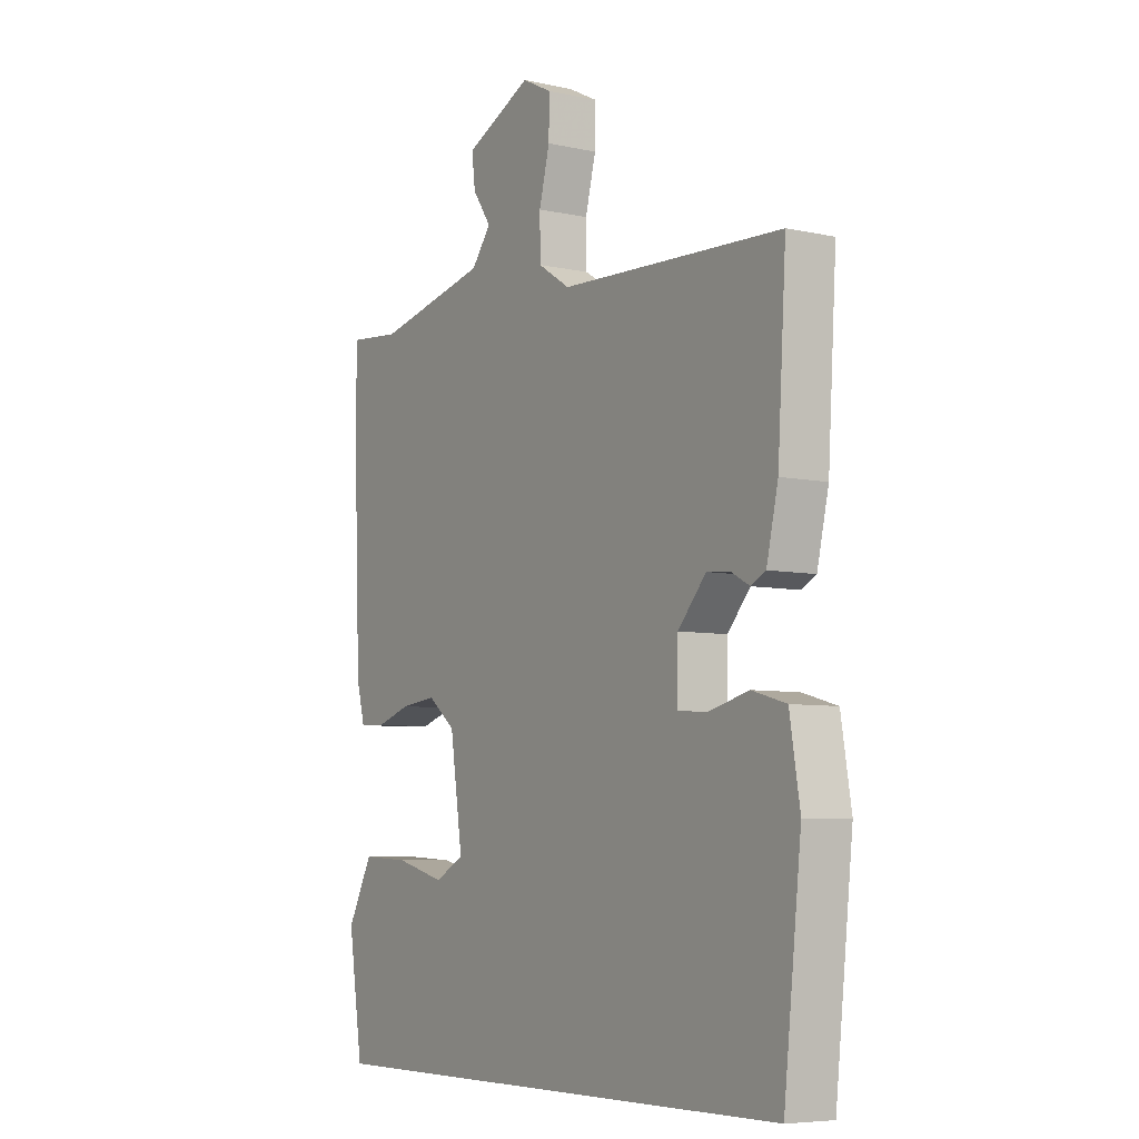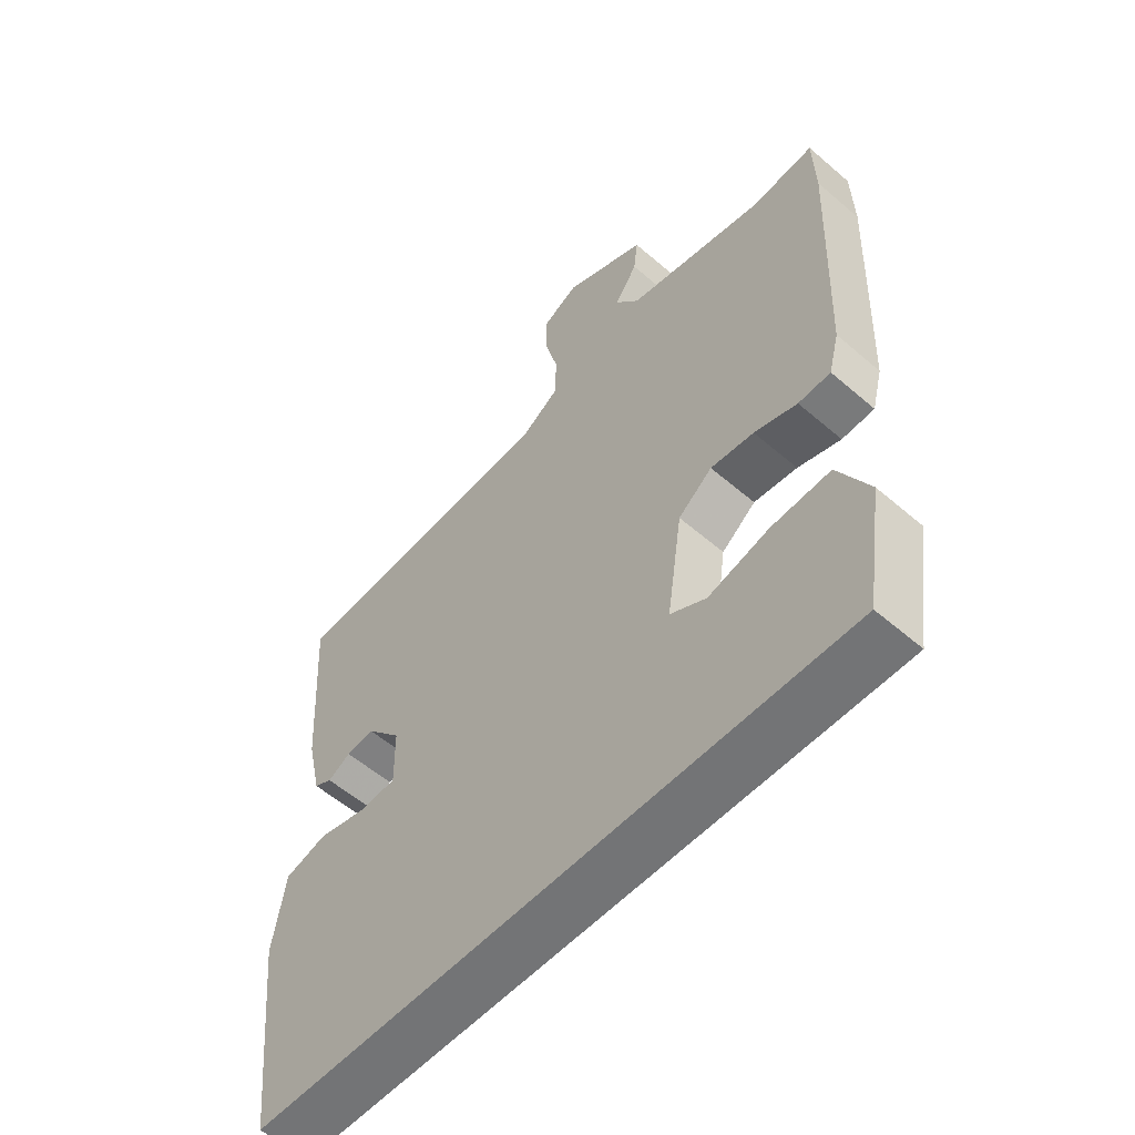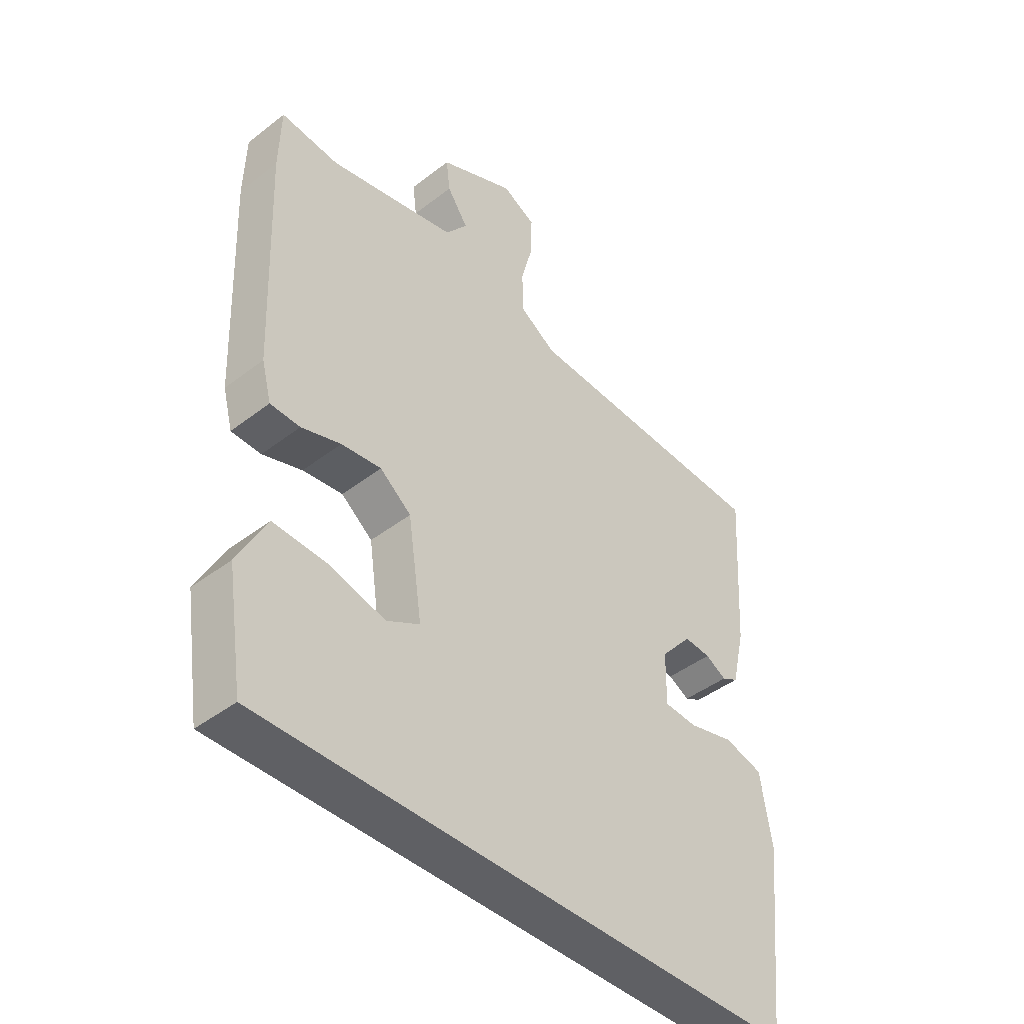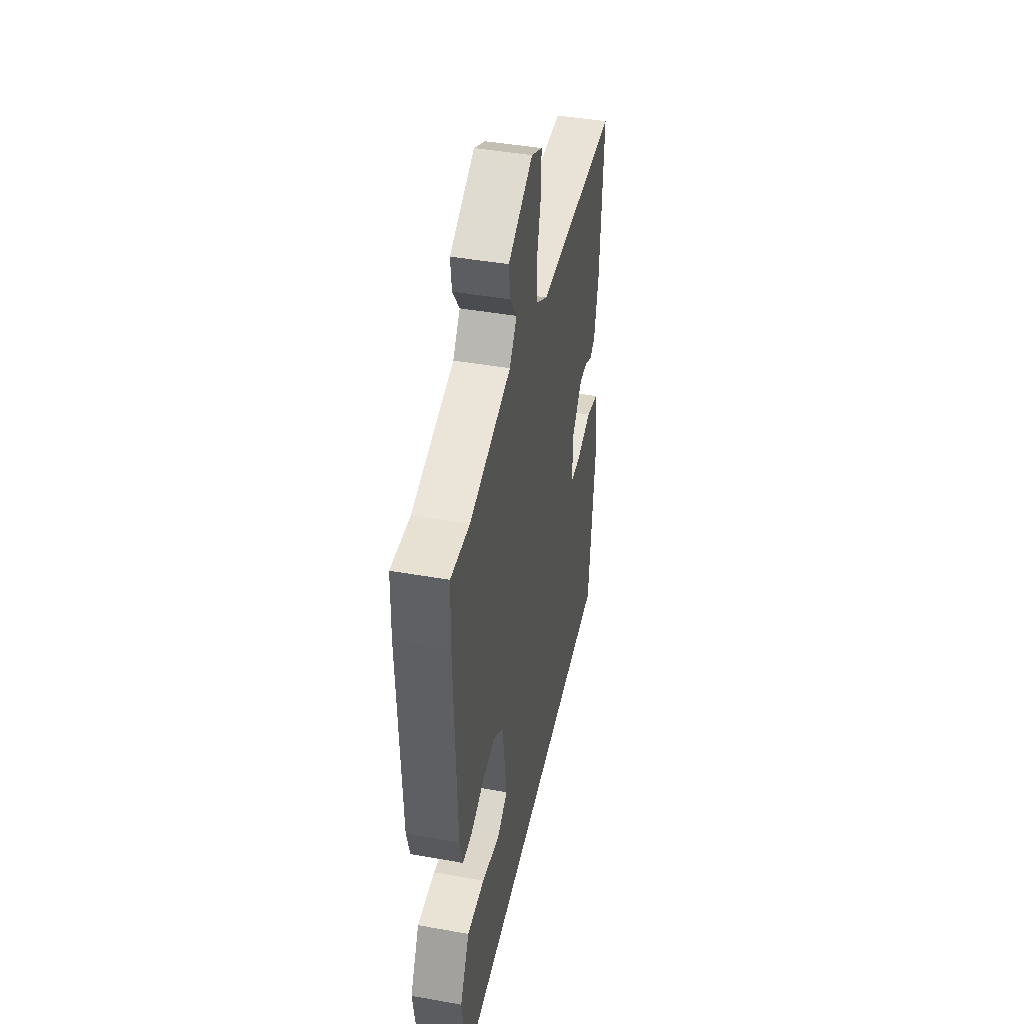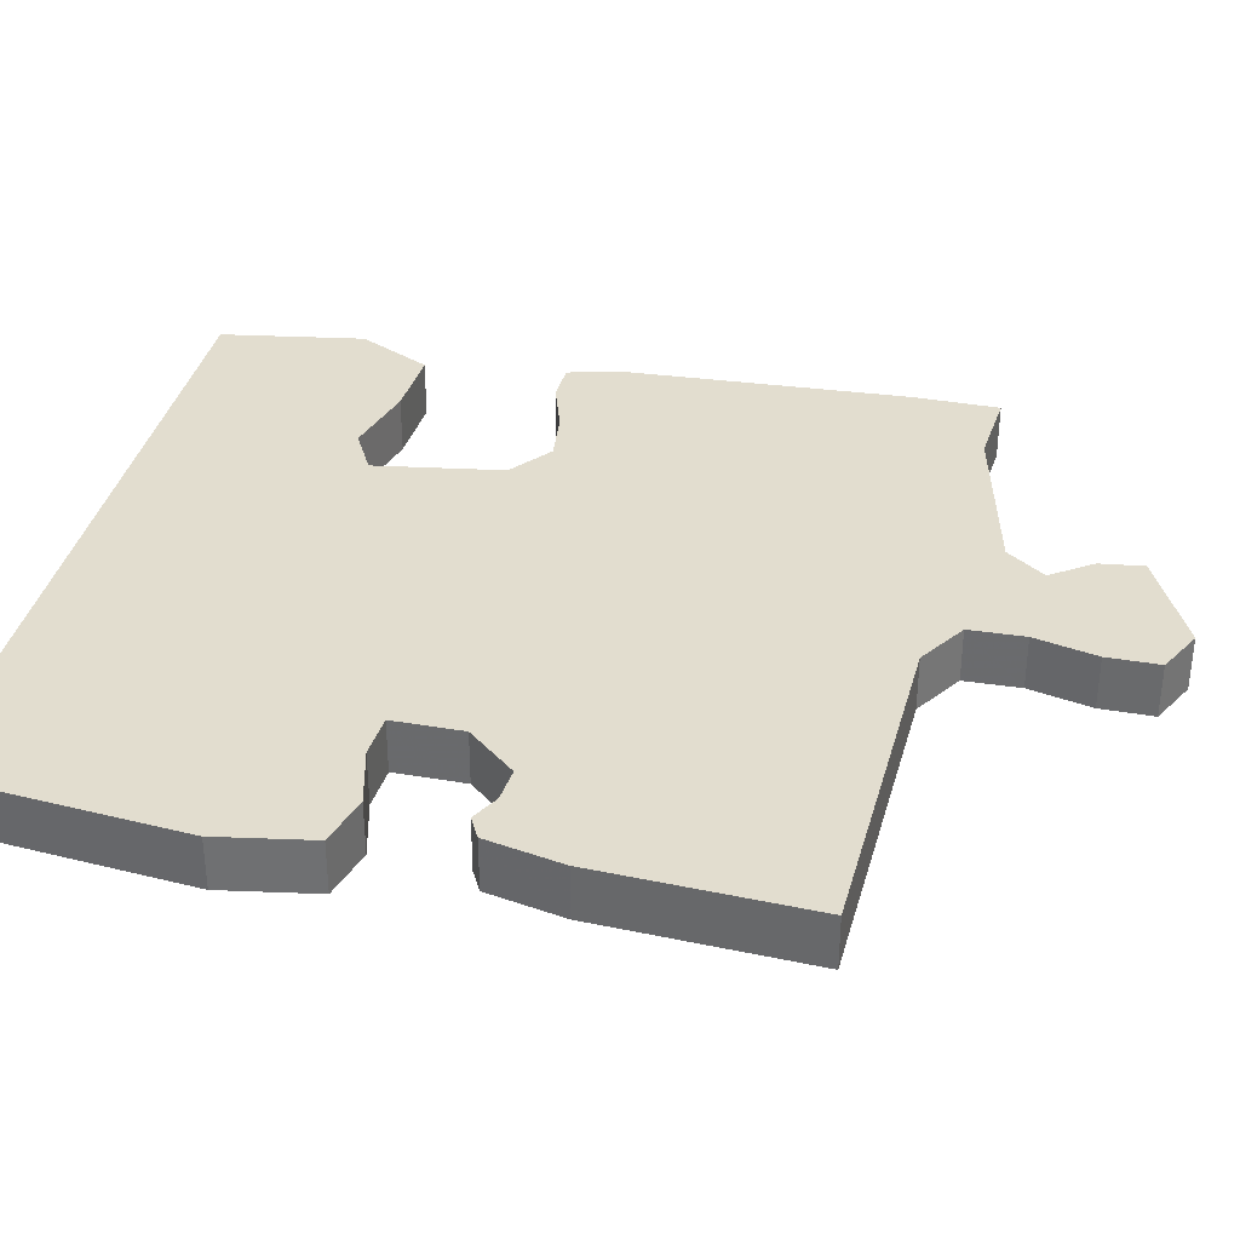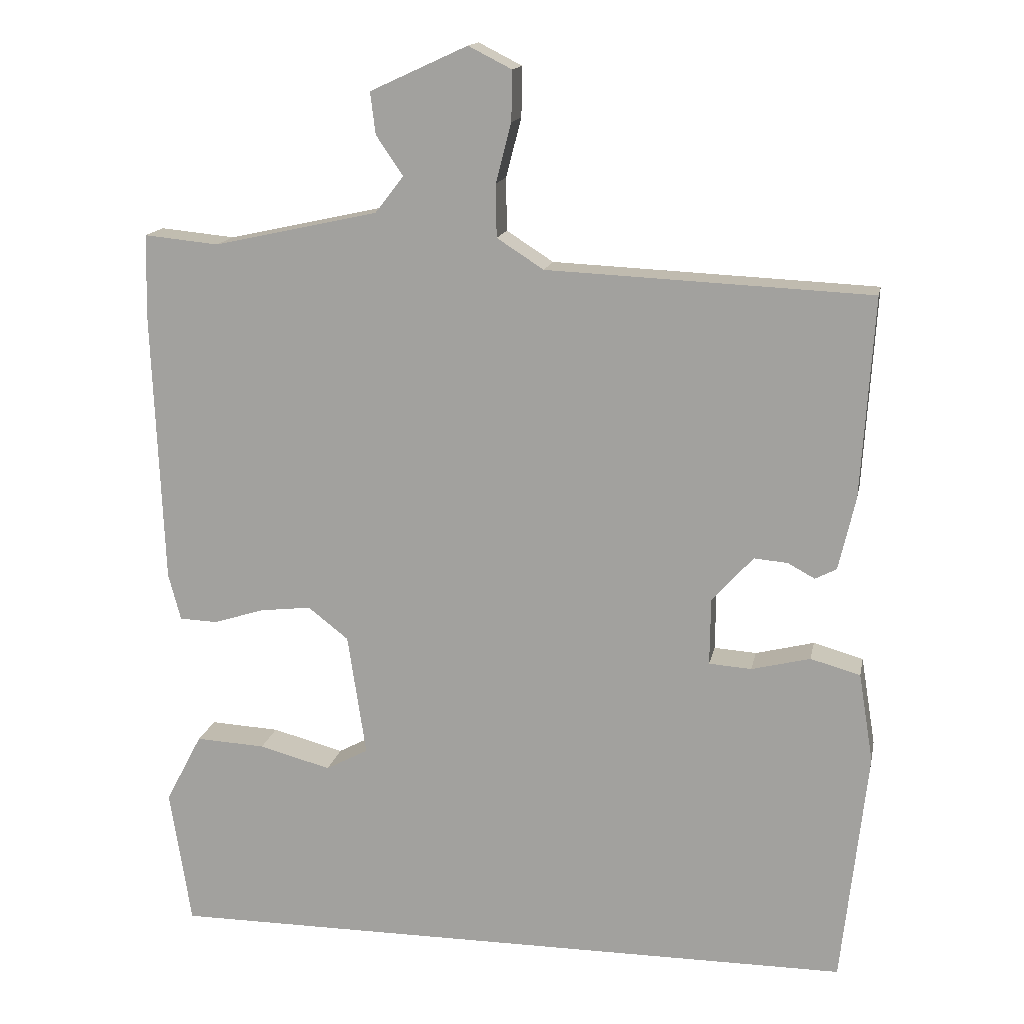
<metadata>
{"format":"obj","ext":"obj","renderer":"f3d","projection":"perspective","resolution":1024,"background":"white","views":[{"elev":-6.6,"azim":-122.7,"up":"+Z"},{"elev":-56.2,"azim":48.0,"up":"+Z"},{"elev":-43.4,"azim":132.3,"up":"+Z"},{"elev":43.8,"azim":101.8,"up":"+Z"},{"elev":34.8,"azim":-77.7,"up":"+Y"},{"elev":15.1,"azim":-168.9,"up":"+Z"}]}
</metadata>
<code>
v 0.5 0.07 0.515
v 0.503 0.07 0.404
v 0.488 0.07 0.028
v 0.471 0.07 -0.036
v 0.419 0.07 -0.038
v 0.35 0.07 -0.016
v 0.28 0.07 -0.008
v 0.225 0.07 -0.051
v 0.2 0.07 -0.218
v 0.258 0.07 -0.249
v 0.356 0.07 -0.223
v 0.451 0.07 -0.218
v 0.501 0.07 -0.313
v 0.472 0.07 -0.5
v -0.48 0.07 -0.5
v -0.515 0.07 -0.179
v -0.495 0.07 -0.057
v -0.427 0.07 -0.038
v -0.347 0.07 -0.058
v -0.289 0.07 -0.054
v -0.29 0.07 0.037
v -0.346 0.07 0.1
v -0.392 0.07 0.096
v -0.429 0.07 0.076
v -0.458 0.07 0.091
v -0.481 0.07 0.191
v -0.498 0.07 0.464
v -0.056 0.07 0.484
v 0.008 0.07 0.525
v 0.009 0.07 0.597
v -0.012 0.07 0.678
v -0.013 0.07 0.746
v 0.046 0.07 0.776
v 0.179 0.07 0.715
v 0.172 0.07 0.658
v 0.135 0.07 0.604
v 0.174 0.07 0.554
v 0.398 0.07 0.505
v 0.5 0 0.515
v 0.503 0 0.404
v 0.488 0 0.028
v 0.471 0 -0.036
v 0.419 0 -0.038
v 0.35 0 -0.016
v 0.28 0 -0.008
v 0.225 0 -0.051
v 0.2 0 -0.218
v 0.258 0 -0.249
v 0.356 0 -0.223
v 0.451 0 -0.218
v 0.501 0 -0.313
v 0.472 0 -0.5
v -0.48 0 -0.5
v -0.515 0 -0.179
v -0.495 0 -0.057
v -0.427 0 -0.038
v -0.347 0 -0.058
v -0.289 0 -0.054
v -0.29 0 0.037
v -0.346 0 0.1
v -0.392 0 0.096
v -0.429 0 0.076
v -0.458 0 0.091
v -0.481 0 0.191
v -0.498 0 0.464
v -0.056 0 0.484
v 0.008 0 0.525
v 0.009 0 0.597
v -0.012 0 0.678
v -0.013 0 0.746
v 0.046 0 0.776
v 0.179 0 0.715
v 0.172 0 0.658
v 0.135 0 0.604
v 0.174 0 0.554
v 0.398 0 0.505
f 34 35 36
f 33 34 36
f 32 33 36
f 31 32 36
f 30 31 36
f 29 30 36 37
f 28 29 37 38
f 26 27 28
f 25 26 28
f 24 25 28
f 23 24 28
f 22 23 28 38
f 17 18 19
f 16 17 19
f 15 16 19
f 14 15 19
f 14 19 20
f 12 13 14
f 11 12 14
f 10 11 14
f 14 20 21
f 10 14 21
f 9 10 21
f 4 5 6
f 3 4 6
f 2 3 6
f 1 2 6
f 38 1 6
f 38 6 7
f 22 38 7 8
f 8 9 21 22
f 74 73 72
f 74 72 71
f 74 71 70
f 74 70 69
f 74 69 68
f 75 74 68 67
f 76 75 67 66
f 66 65 64
f 66 64 63
f 66 63 62
f 66 62 61
f 76 66 61 60
f 57 56 55
f 57 55 54
f 57 54 53
f 57 53 52
f 58 57 52
f 52 51 50
f 52 50 49
f 52 49 48
f 59 58 52
f 59 52 48
f 59 48 47
f 44 43 42
f 44 42 41
f 44 41 40
f 44 40 39
f 44 39 76
f 45 44 76
f 46 45 76 60
f 60 59 47 46
f 1 39 40 2
f 2 40 41 3
f 3 41 42 4
f 4 42 43 5
f 5 43 44 6
f 6 44 45 7
f 7 45 46 8
f 8 46 47 9
f 9 47 48 10
f 10 48 49 11
f 11 49 50 12
f 12 50 51 13
f 13 51 52 14
f 14 52 53 15
f 15 53 54 16
f 16 54 55 17
f 17 55 56 18
f 18 56 57 19
f 19 57 58 20
f 20 58 59 21
f 21 59 60 22
f 22 60 61 23
f 23 61 62 24
f 24 62 63 25
f 25 63 64 26
f 26 64 65 27
f 27 65 66 28
f 28 66 67 29
f 29 67 68 30
f 30 68 69 31
f 31 69 70 32
f 32 70 71 33
f 33 71 72 34
f 34 72 73 35
f 35 73 74 36
f 36 74 75 37
f 37 75 76 38
f 38 76 39 1

</code>
